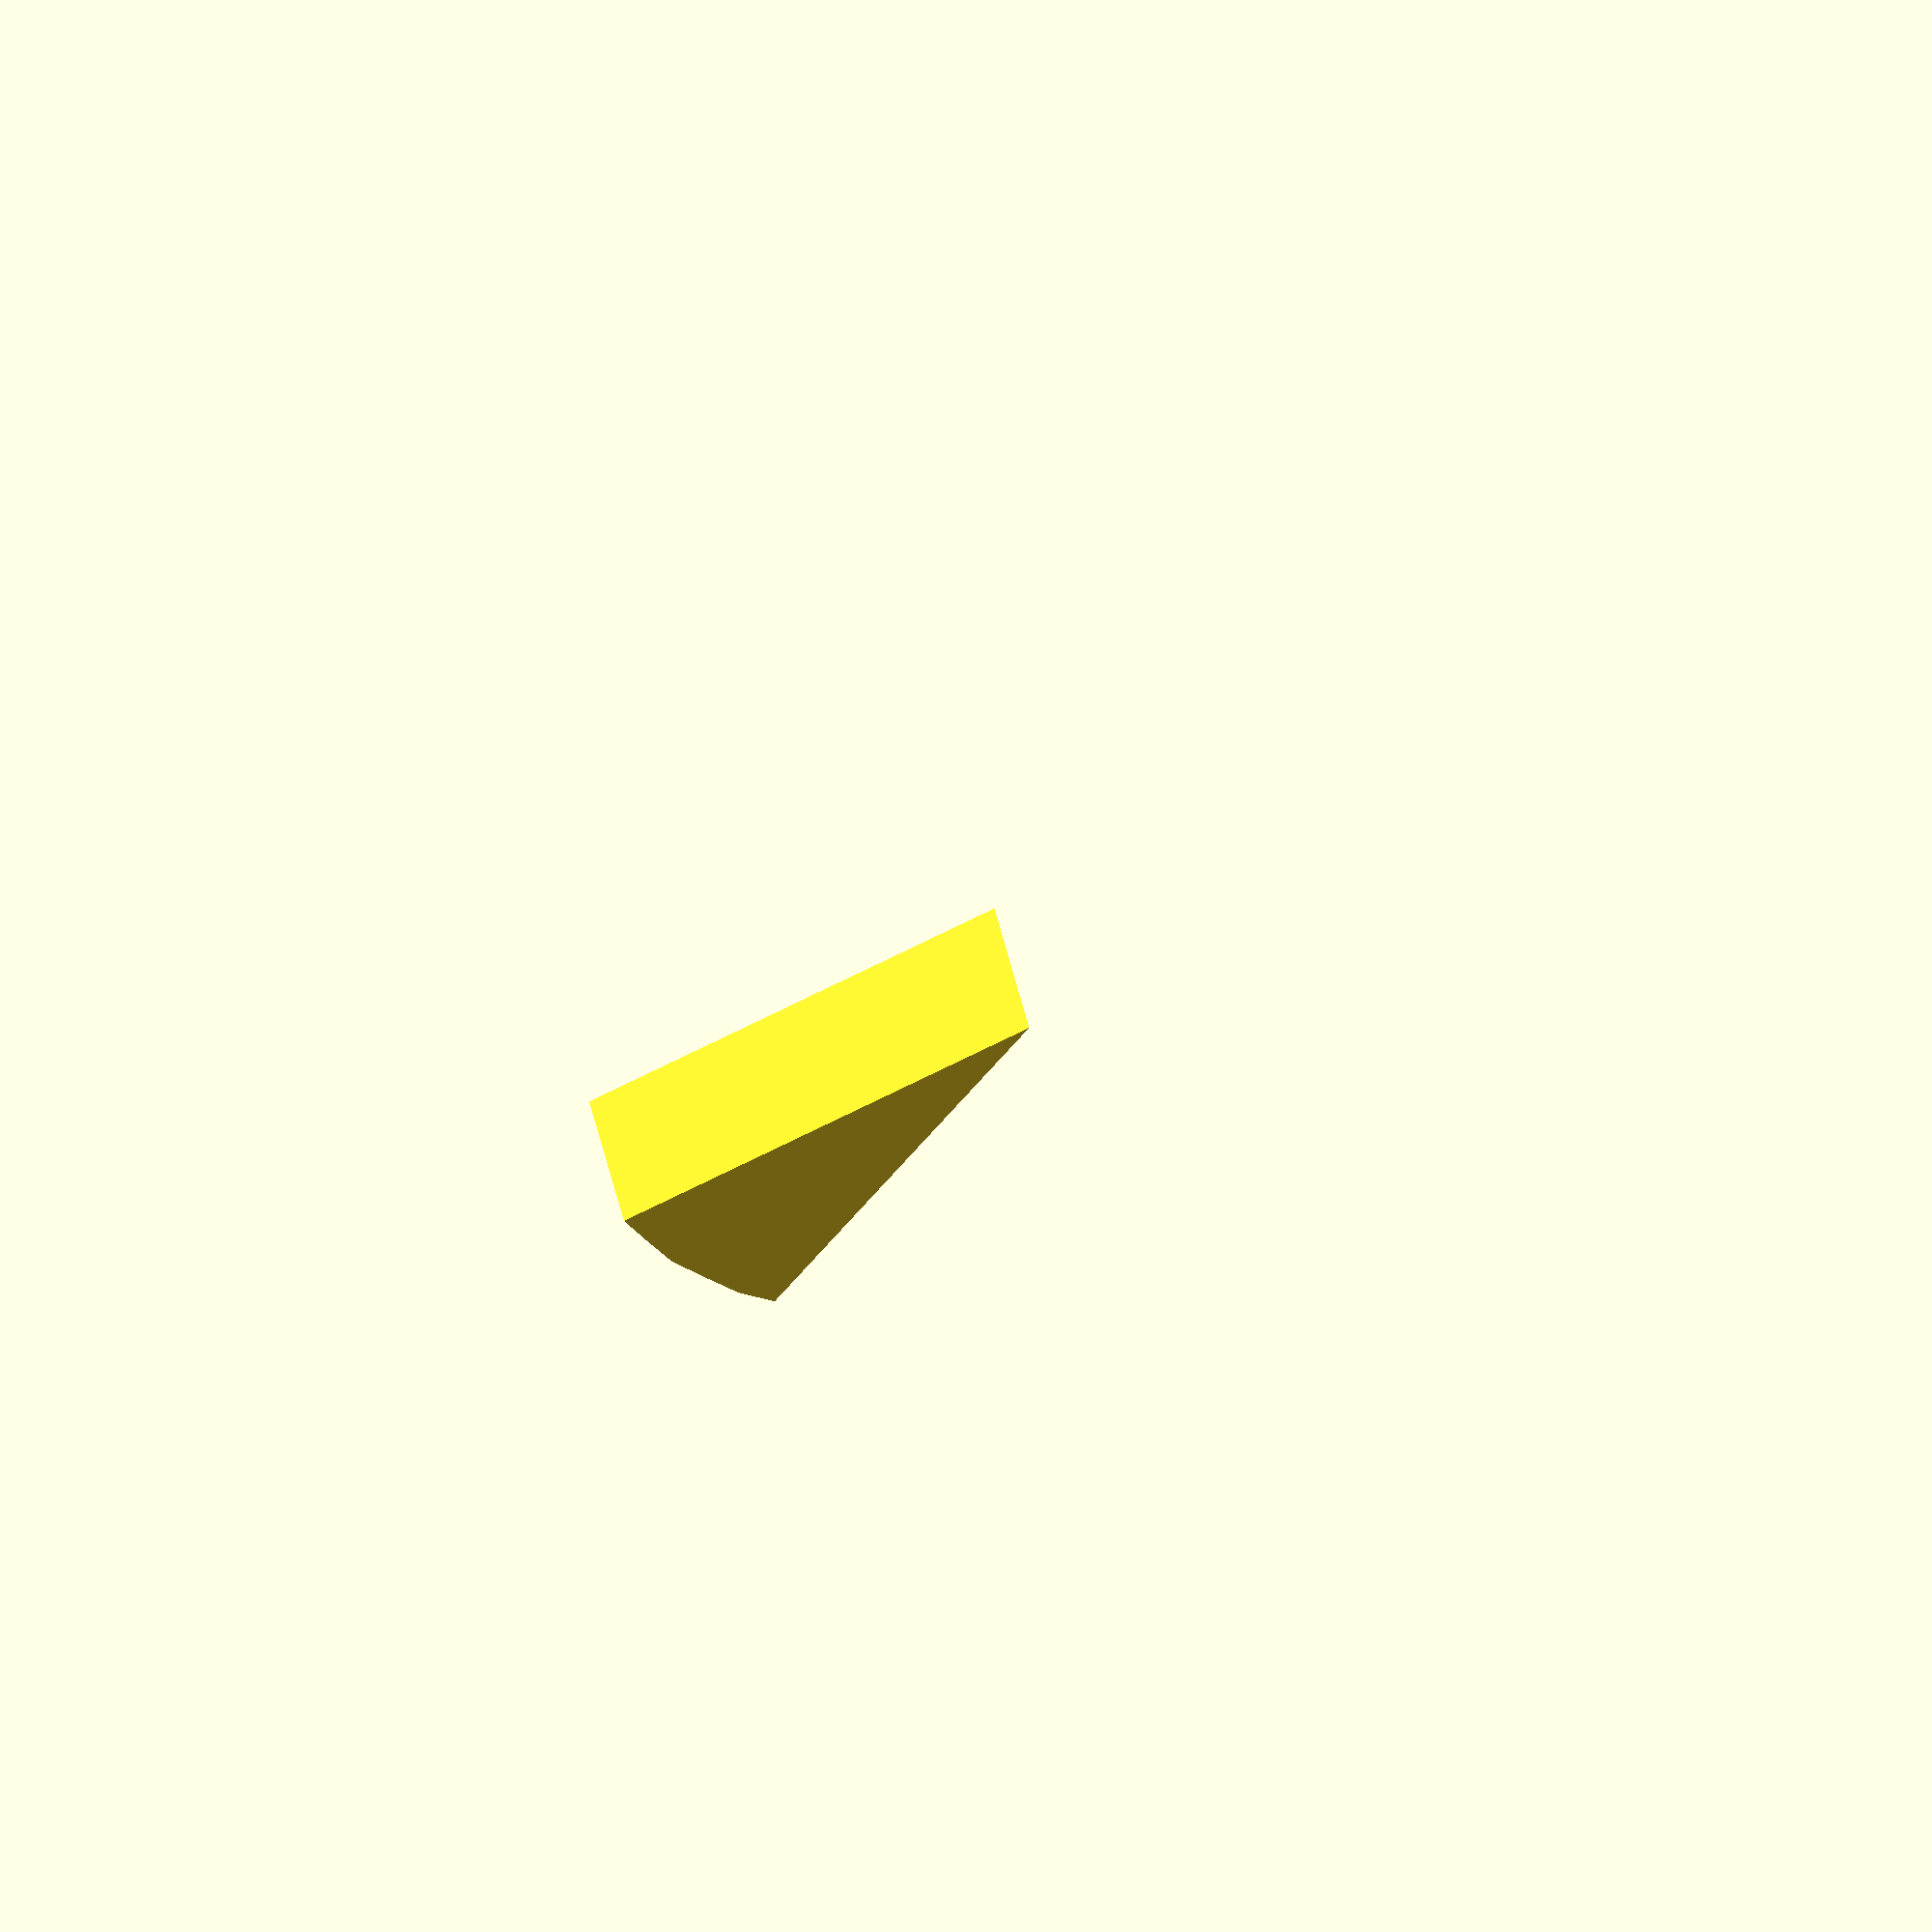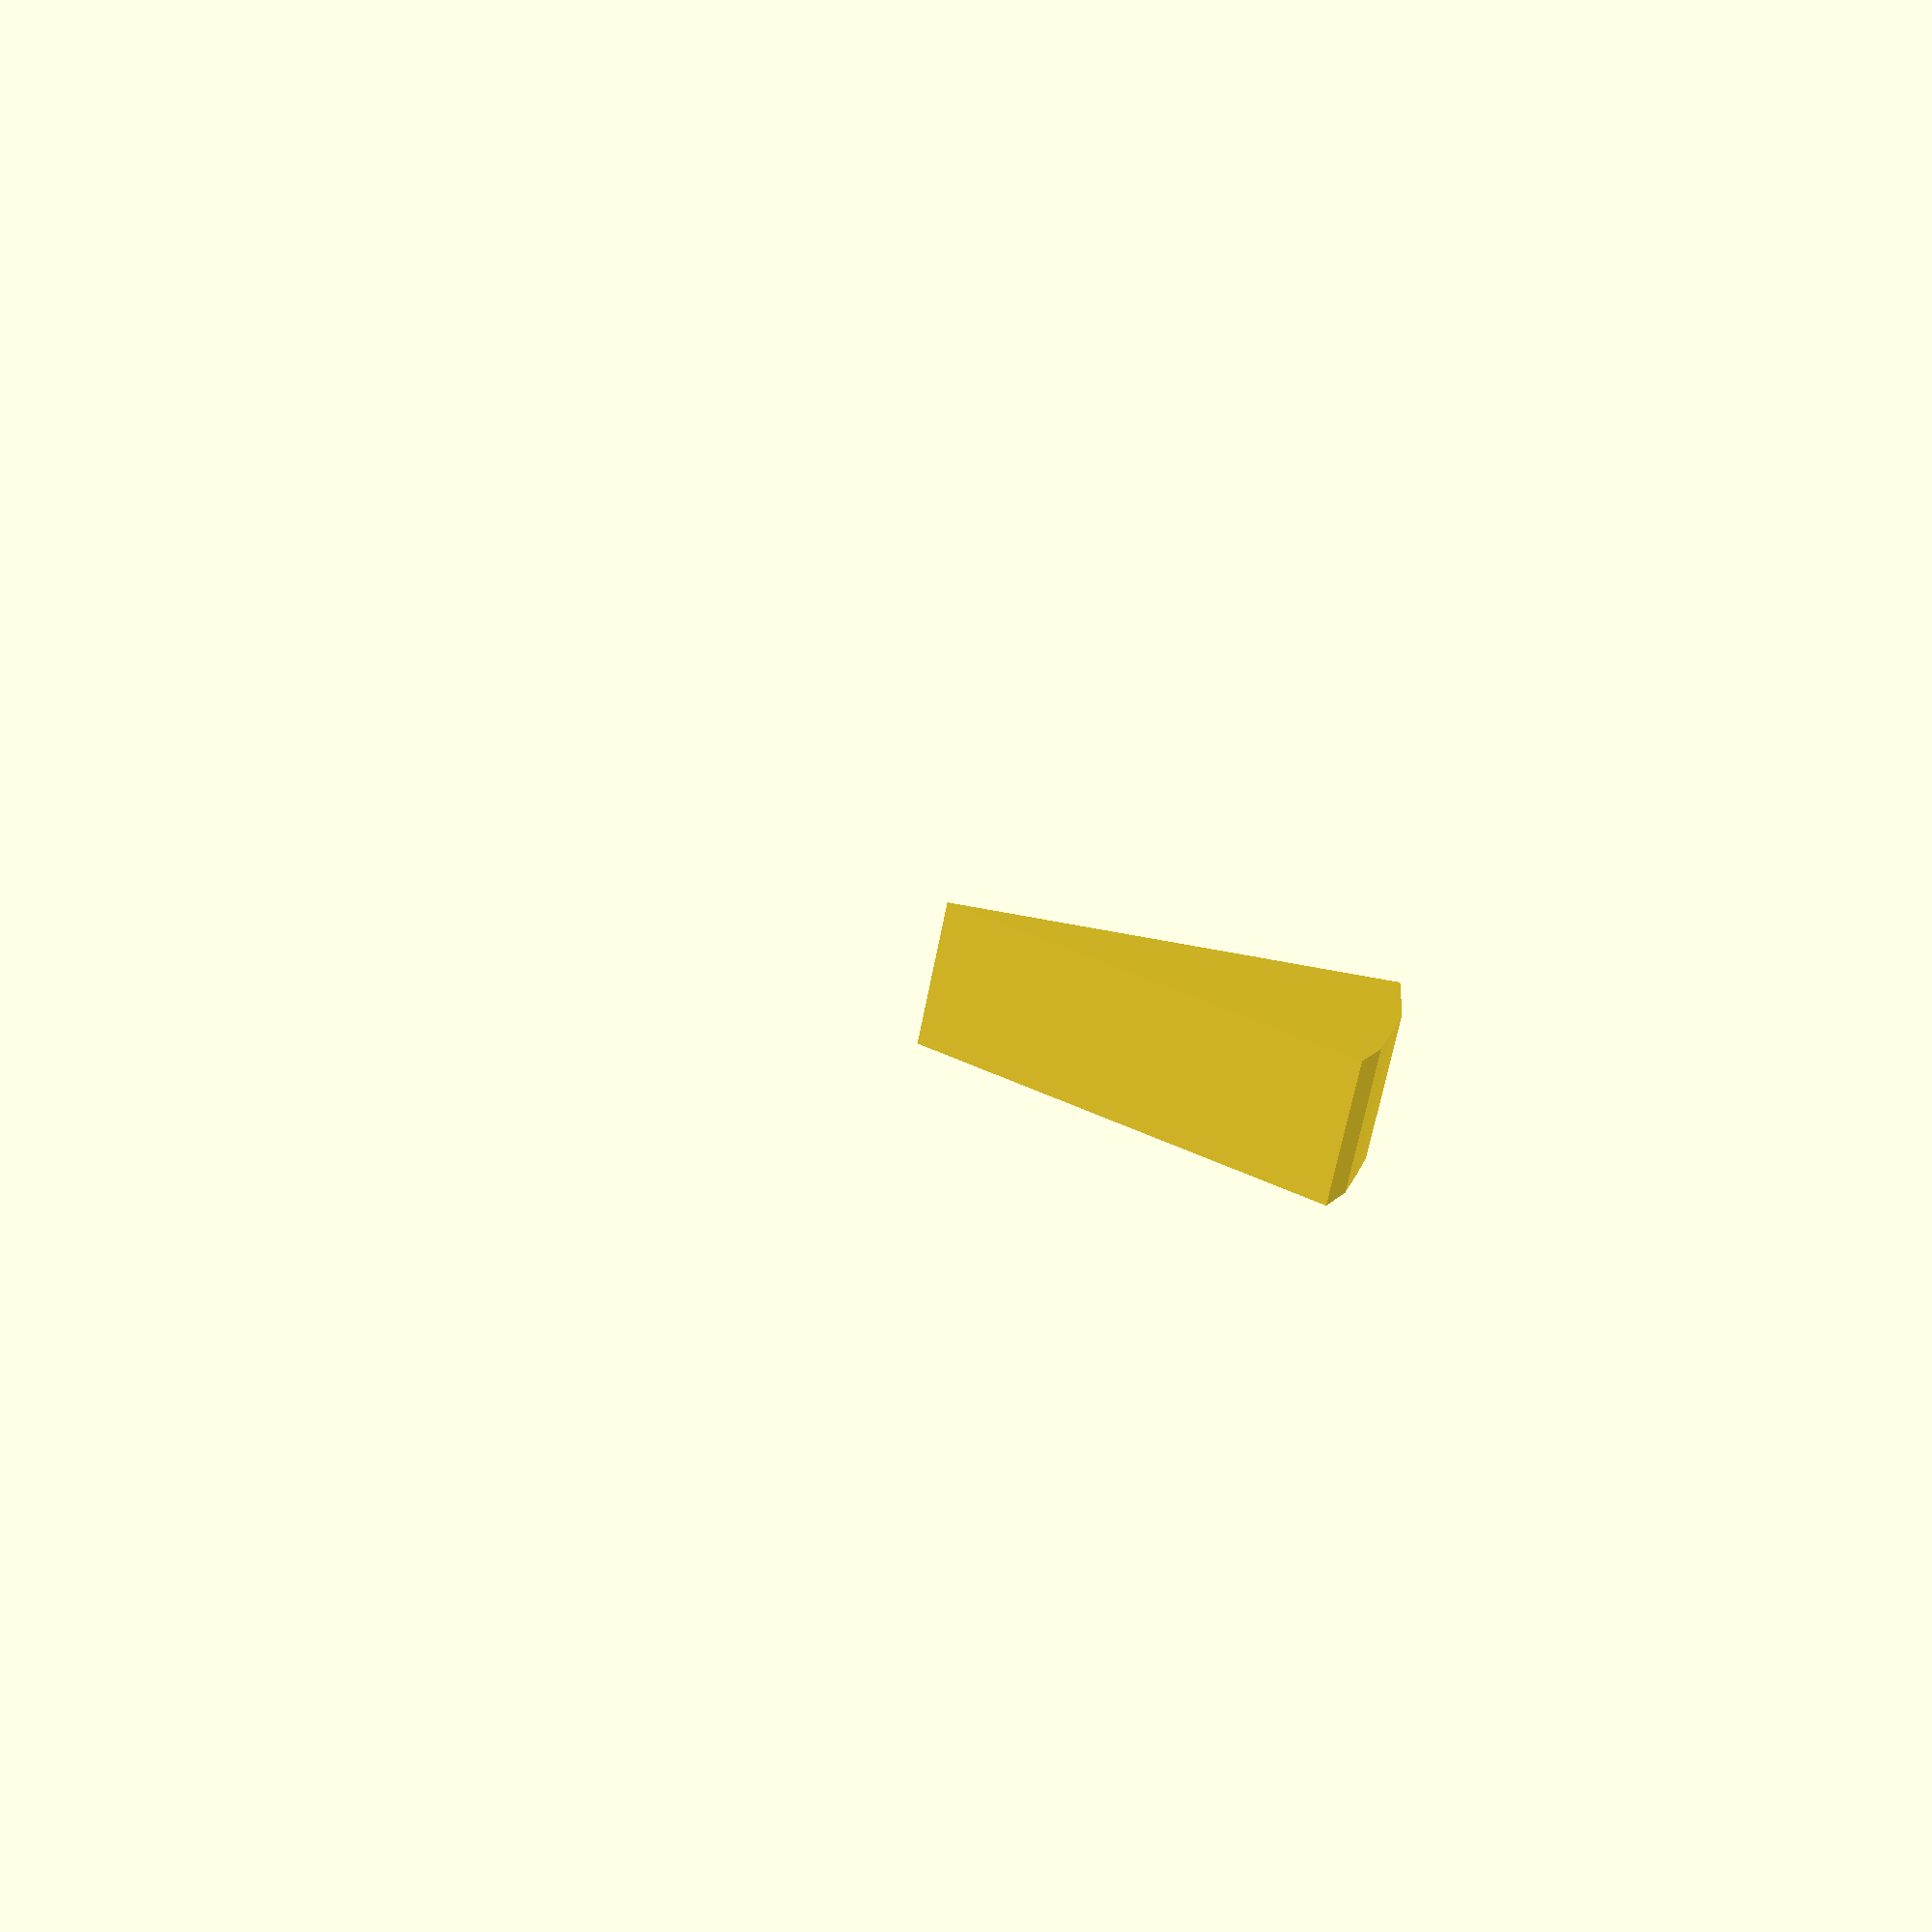
<openscad>


toleranta=1;//toleranta la desenare

//______________cu diferenta
module felie_pizza_diference(diametru,grosime,unghi_felie)
{
    
    difference(){
        cylinder(h=grosime,r=diametru/2);
        translate([-diametru/2-toleranta,-diametru/2-toleranta,-toleranta])     cube([diametru+2*toleranta, diametru/2+toleranta,grosime+2*toleranta        ]);       
        rotate([0,0,30]) translate([-diametru/2-toleranta,0,-toleranta]) cube([     diametru+2*toleranta, diametru/2+toleranta,grosime+2*toleranta]);   
    }
}    
//enn______________cu diferenta   
module felie_pizza_intersection(diametru,grosime,unghi_felie)
{
    
    intersection(){
        cylinder(h=grosime,r=diametru/2);
        translate([-diametru/2-toleranta,0,-toleranta]) cube([diametru+2*toleranta, diametru/2+toleranta,grosime+2*toleranta]);  
        rotate([0,0,-(90-unghi_felie)]) cube([diametru/2+toleranta, diametru/2+toleranta,grosime+2*toleranta]);      
        
        }
    }
        
 module felie_pizza_intersection_1(diametru,grosime,unghi_felie)
{
    intersection()//intersectie de 2 intersectii
    {
            intersection()//intersectie 1
        {
            cylinder(h=grosime,r=diametru/2);
            translate([-diametru/2-toleranta,0,-toleranta]) cube([diametru+2*           toleranta, diametru/2+toleranta,grosime+2*toleranta]);  
        }
        
    rotate([0,0,-(180-unghi_felie)])  intersection()//intersectie2 rotita 150
        { 
            cylinder(h=grosime,r=diametru/2);
            translate([-diametru/2-toleranta,0,-toleranta]) cube([diametru+2*       toleranta, diametru/2+toleranta,grosime+2*toleranta]);  
        }
       
    }      
}  
//felie_pizza_diference(diametru=30,grosime=3,unghi_felie=30);
//felie_pizza_intersection(diametru=18,grosime=3,unghi_felie=30);  
felie_pizza_intersection_1(diametru=18,grosime=3,unghi_felie=30); 
</openscad>
<views>
elev=307.0 azim=154.8 roll=346.9 proj=o view=solid
elev=68.5 azim=181.6 roll=168.7 proj=p view=wireframe
</views>
